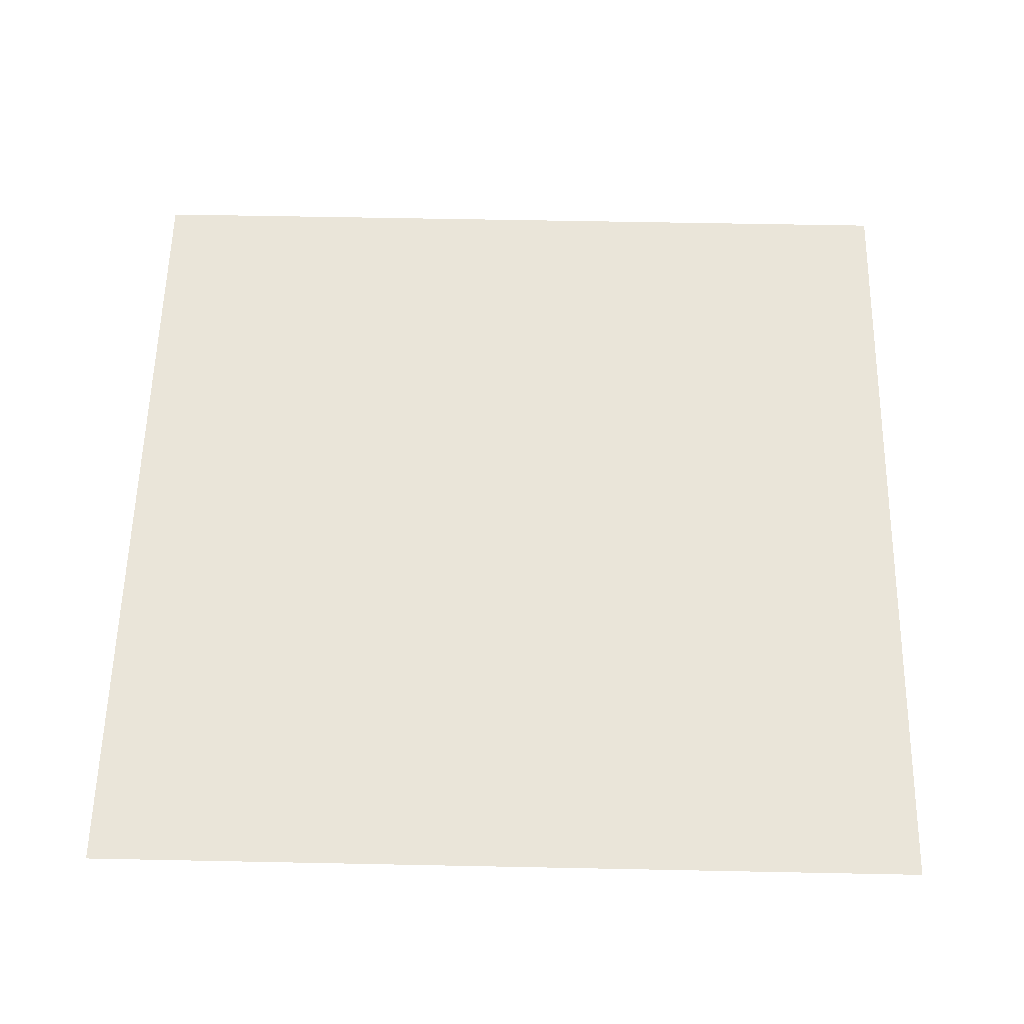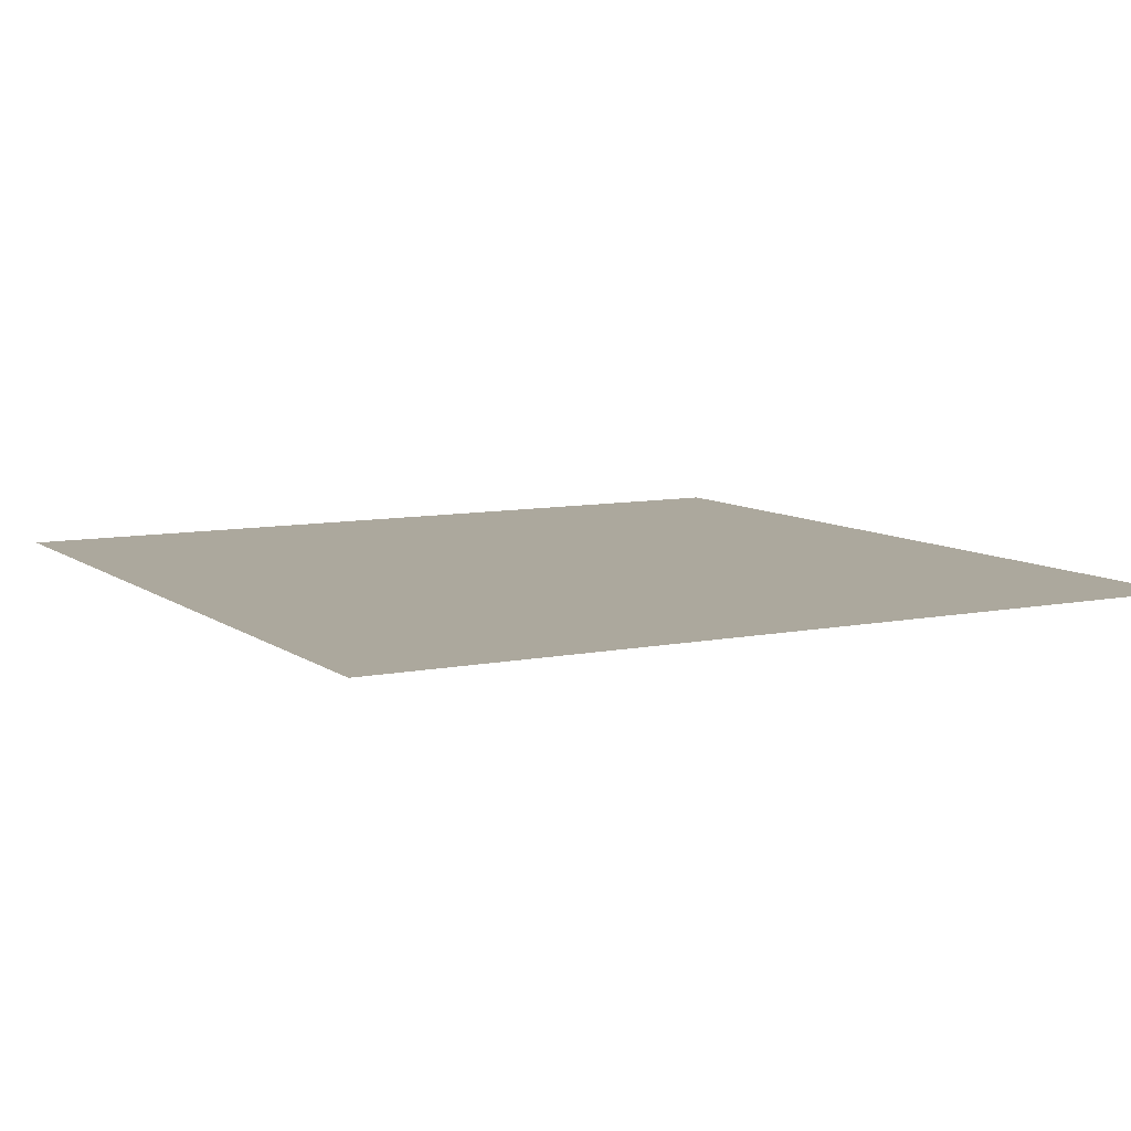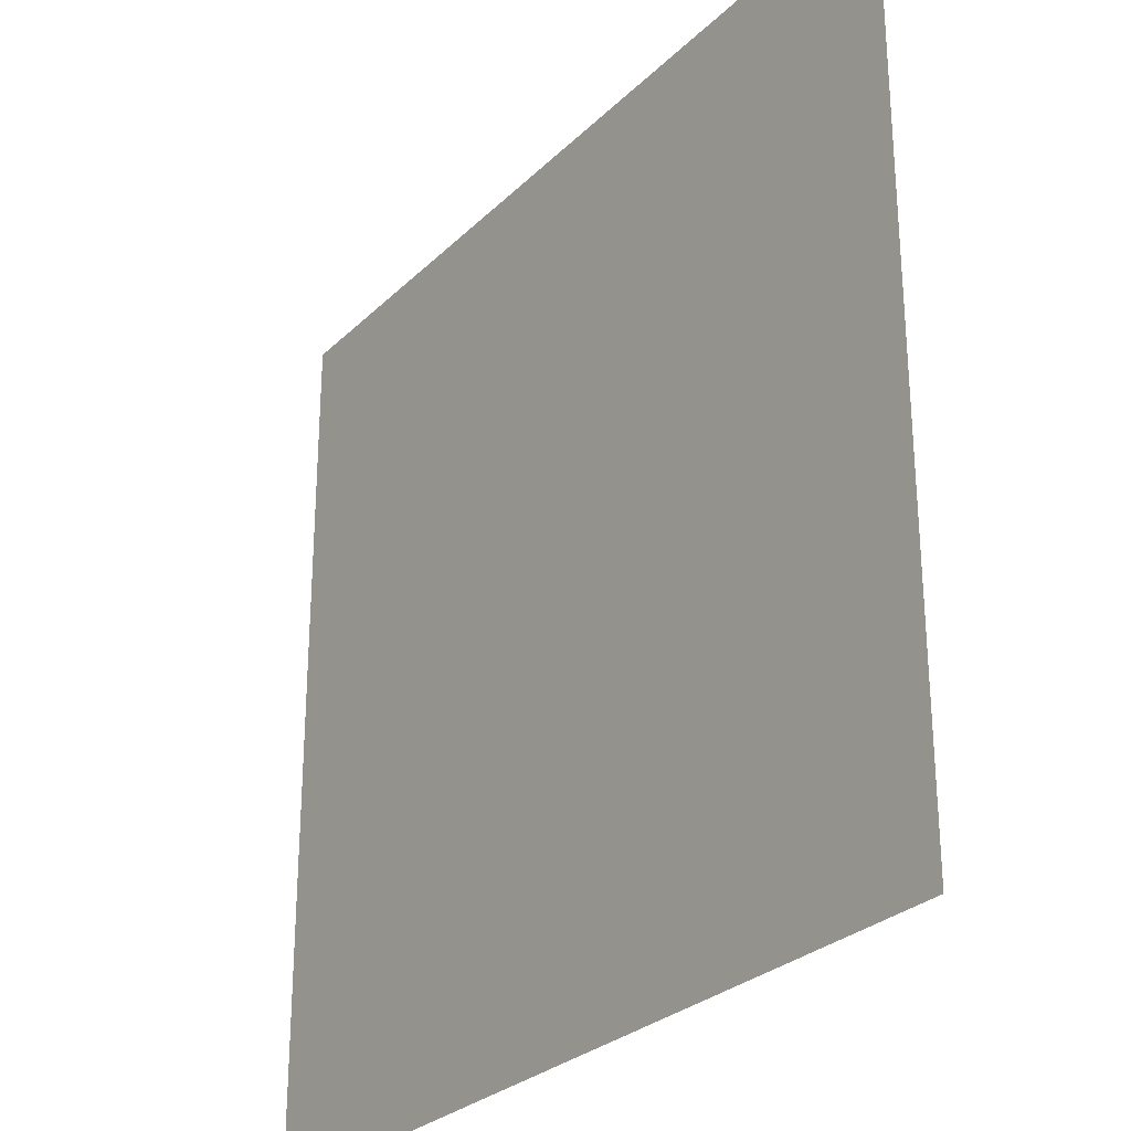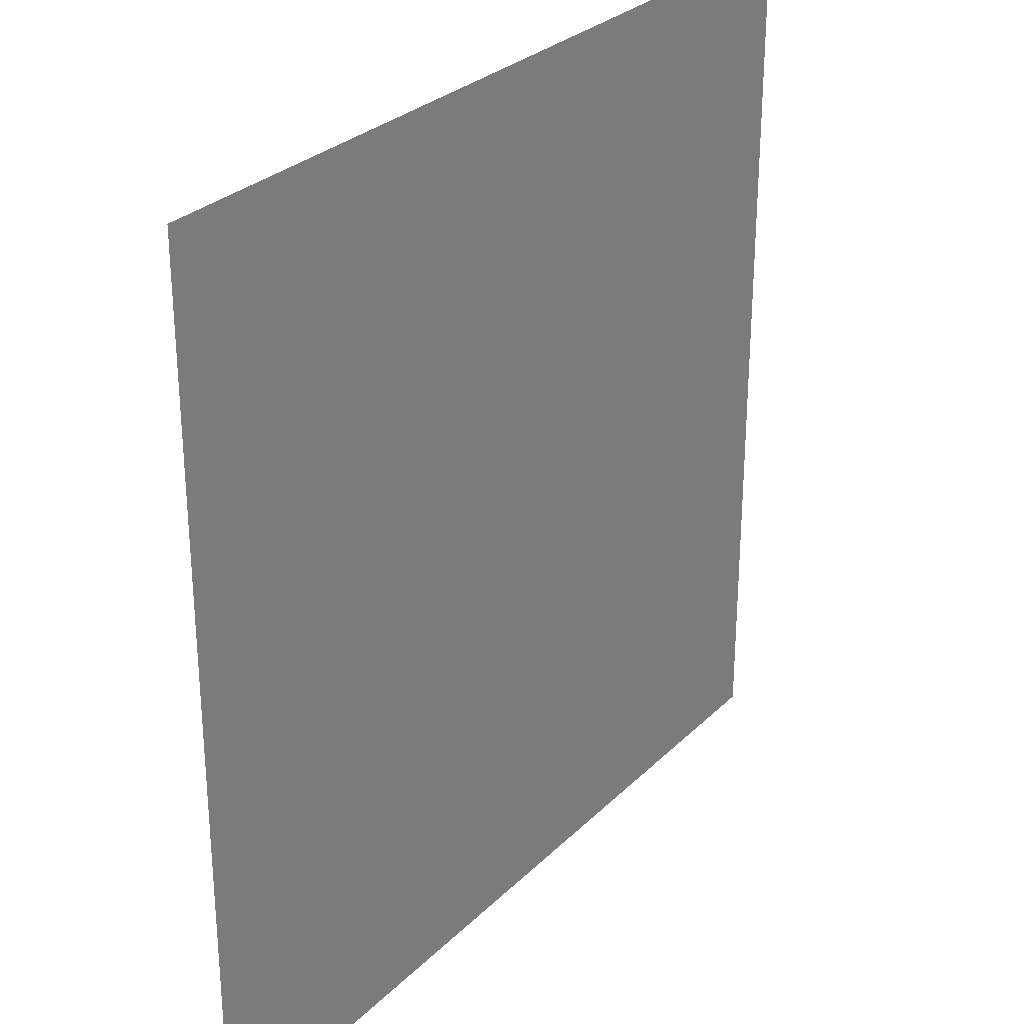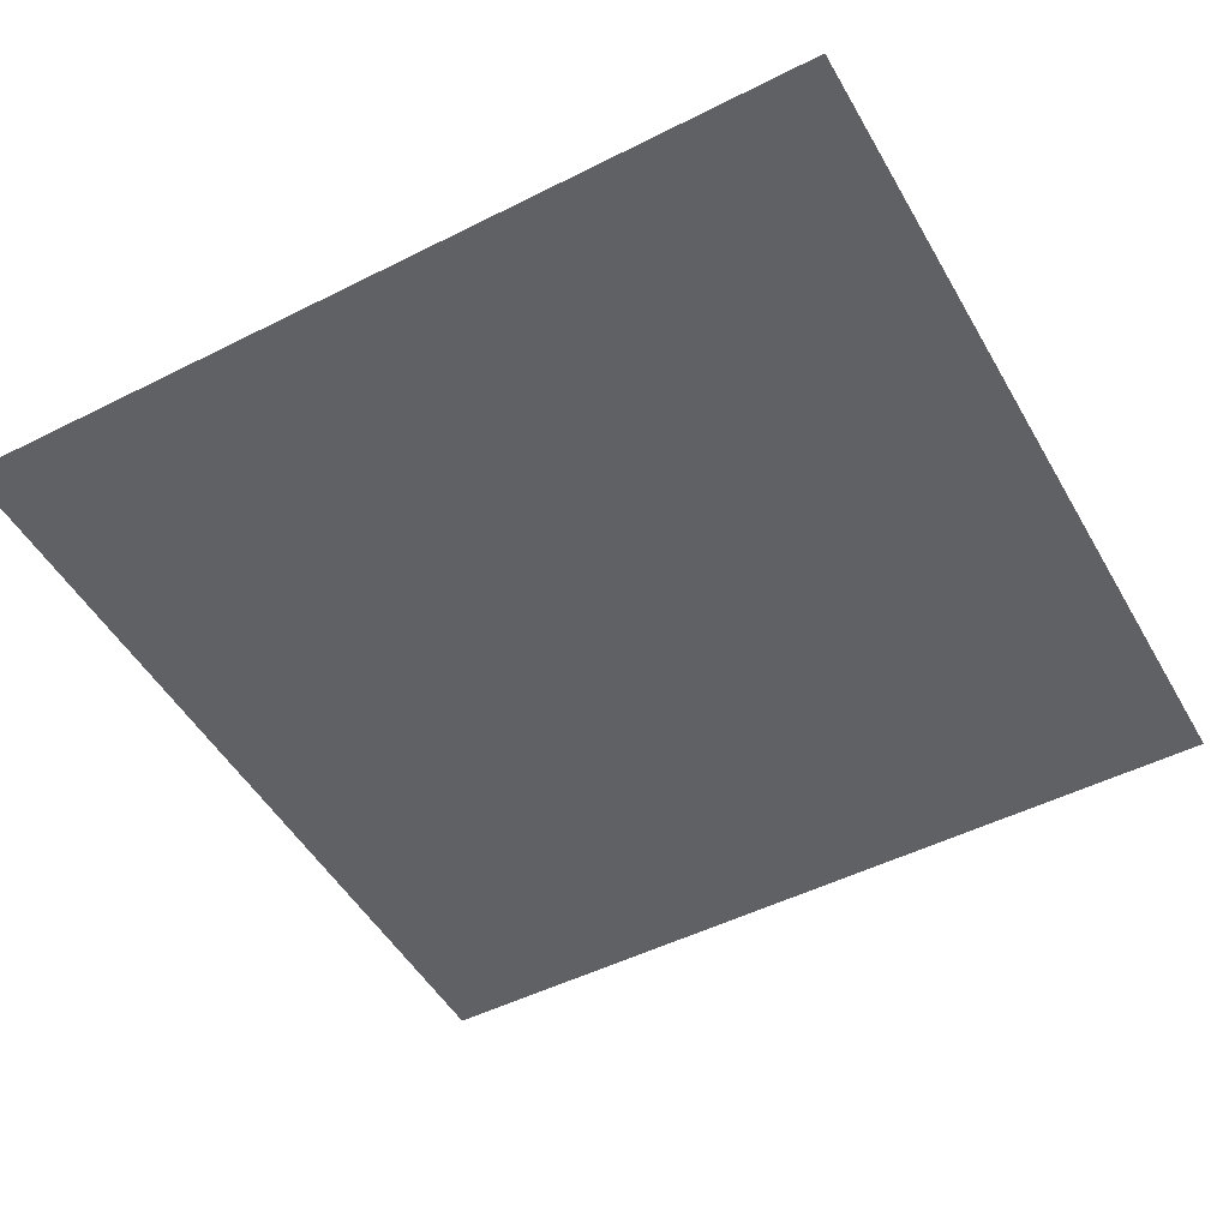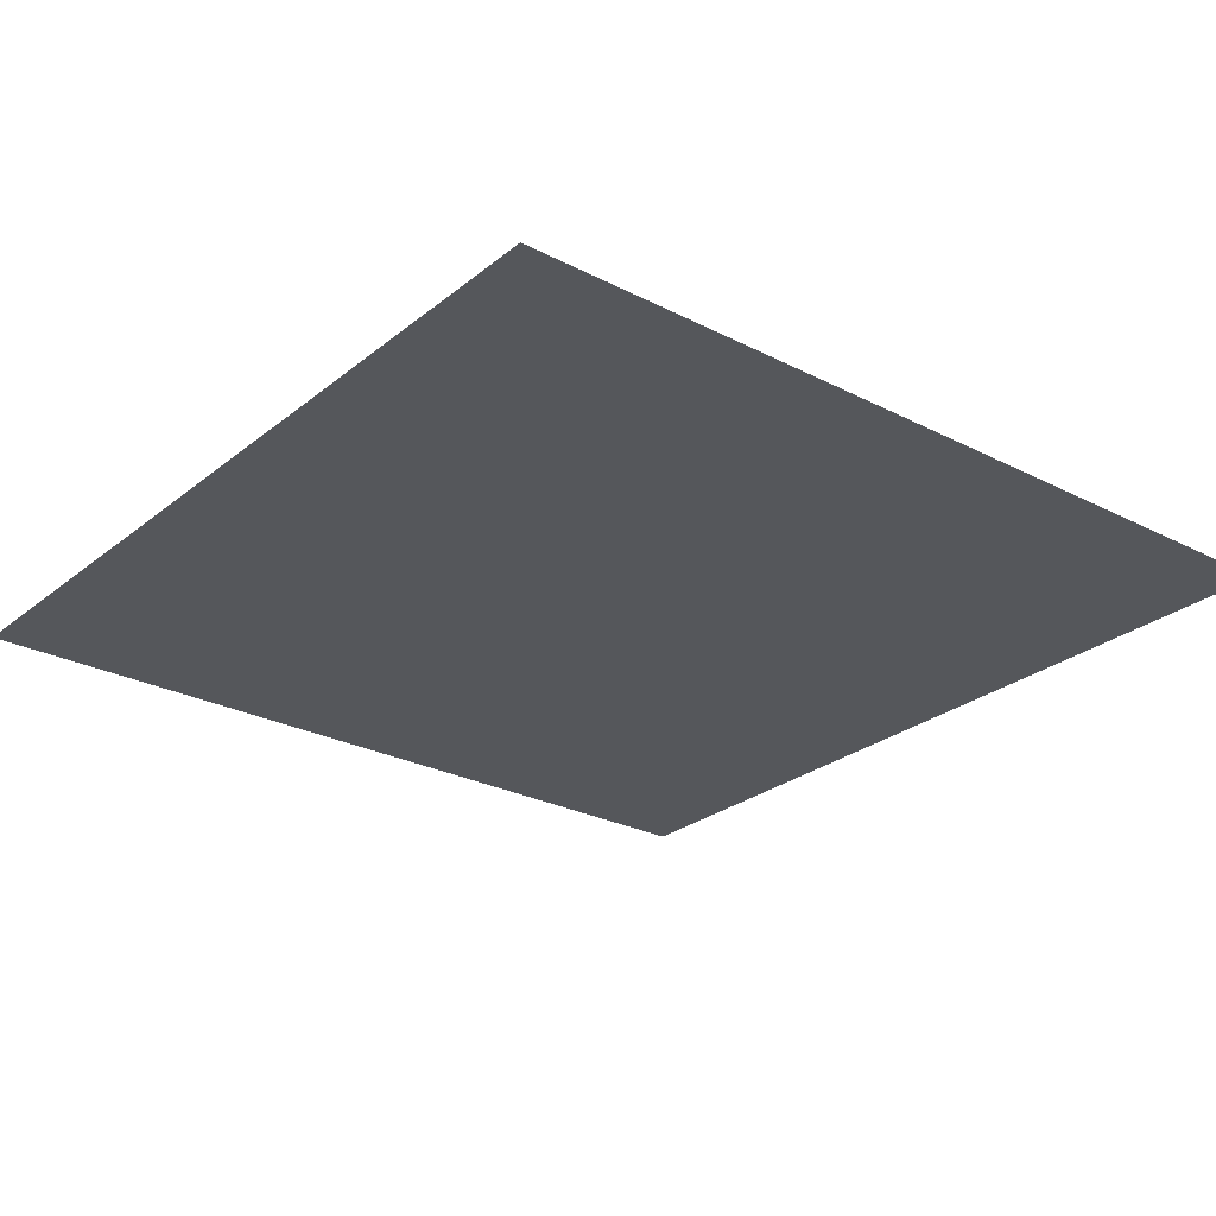
<metadata>
{"format":"obj","ext":"obj","renderer":"f3d","projection":"perspective","resolution":1024,"background":"white","views":[{"elev":58.0,"azim":1.2,"up":"+Y"},{"elev":8.6,"azim":151.1,"up":"+Y"},{"elev":-28.0,"azim":-125.1,"up":"+Z"},{"elev":28.8,"azim":125.3,"up":"+Z"},{"elev":-49.9,"azim":29.0,"up":"+Y"},{"elev":-26.5,"azim":-38.9,"up":"+Y"}]}
</metadata>
<code>
o gridxy_const_Grid
v -0.06529 0 0.06529
v 0.06529 0 0.06529
v -0.06529 0 -0.06529
v 0.06529 0 -0.06529
f 2 3 1
f 2 4 3

</code>
